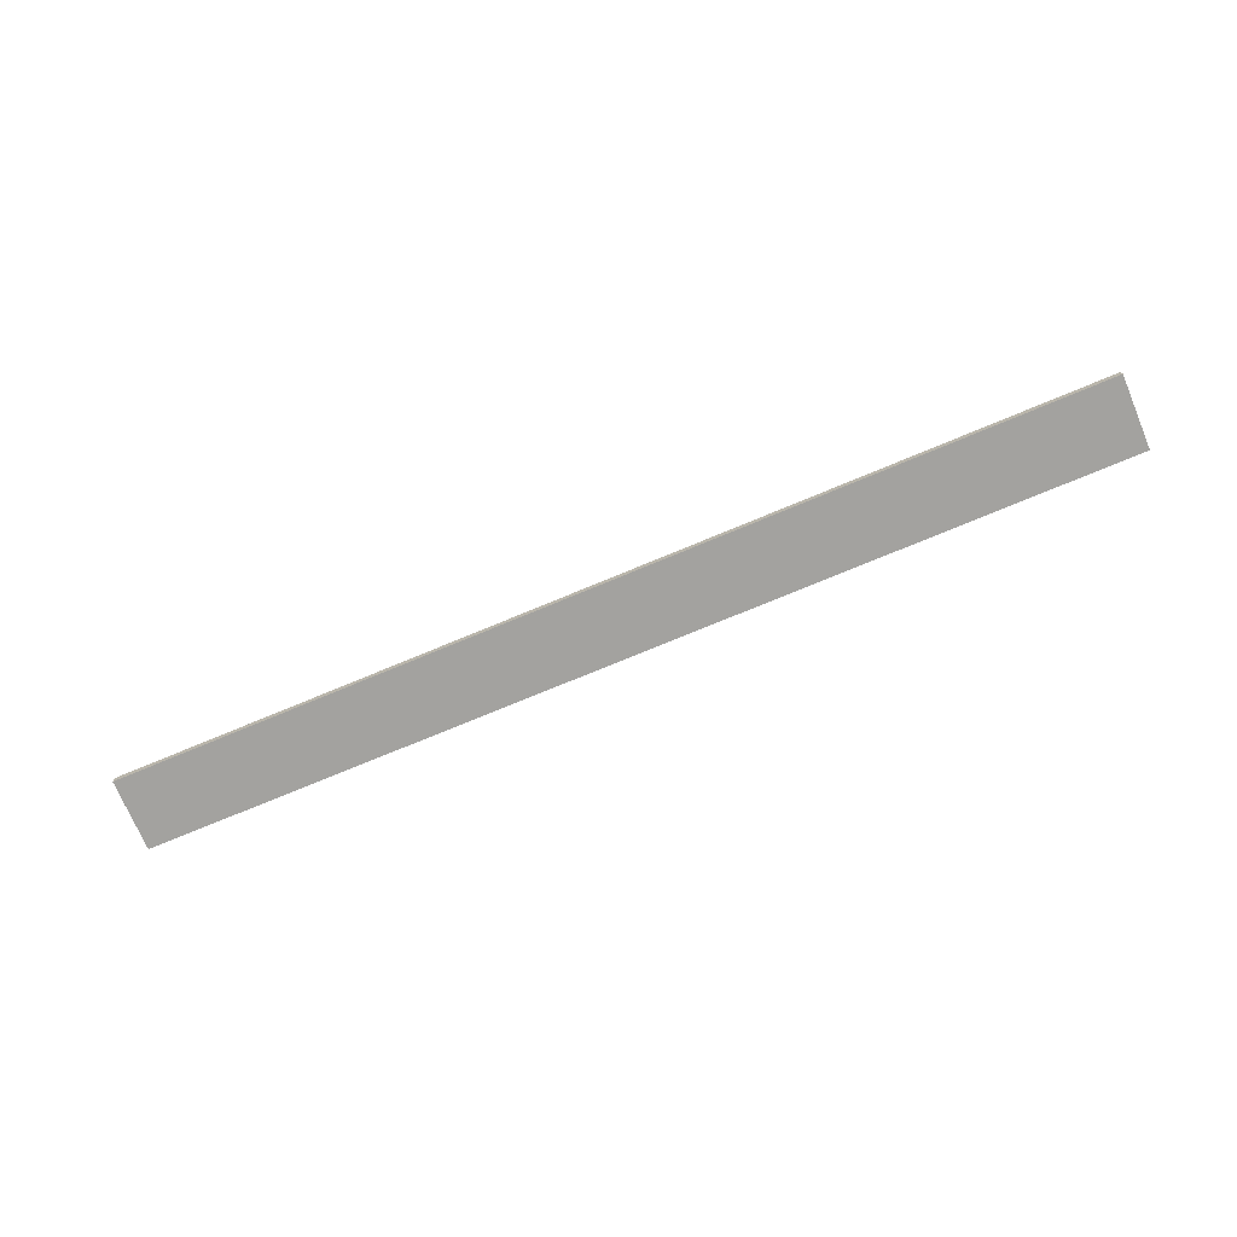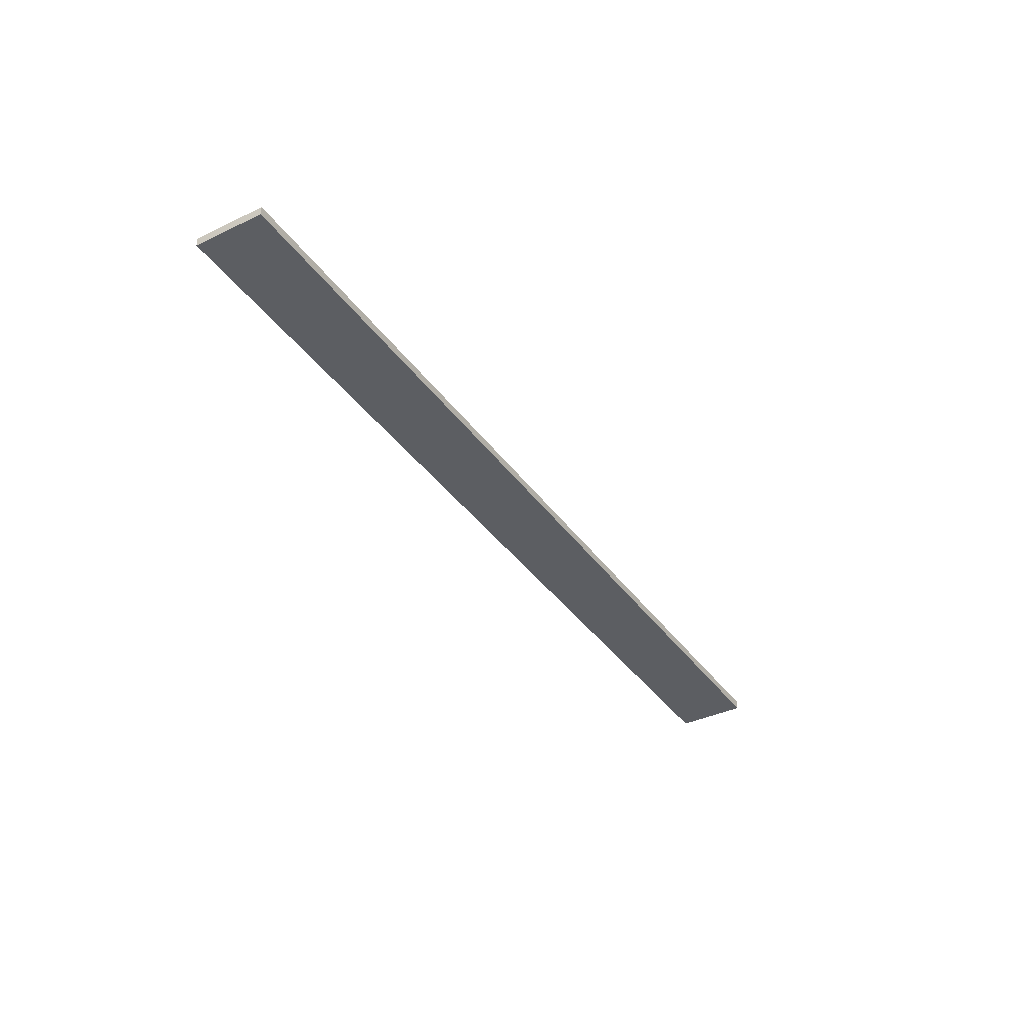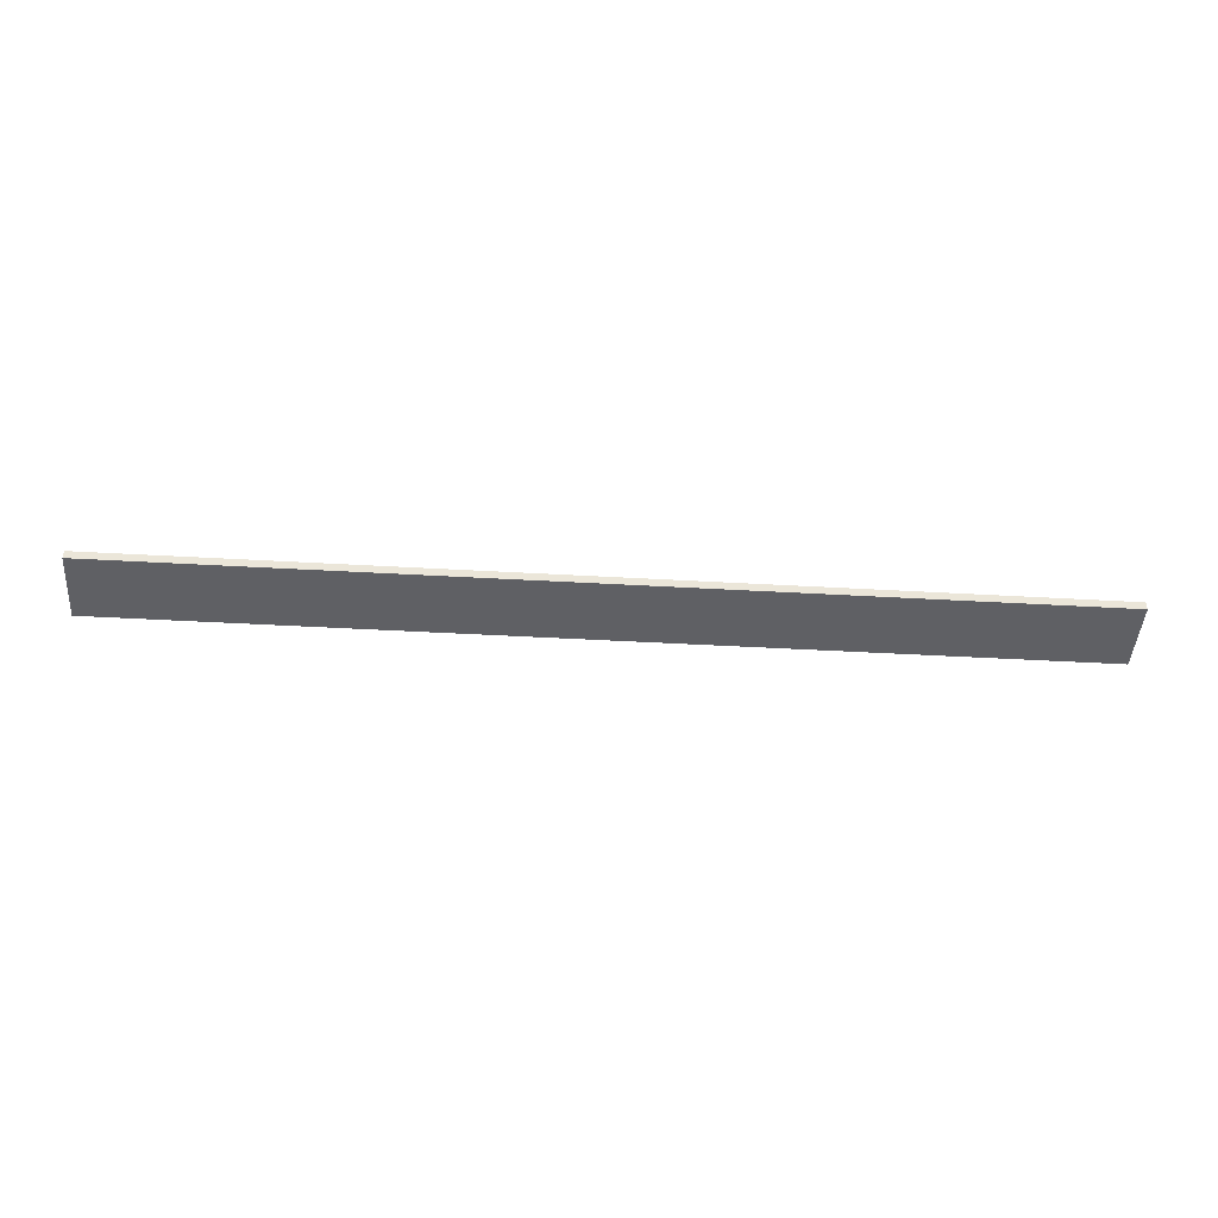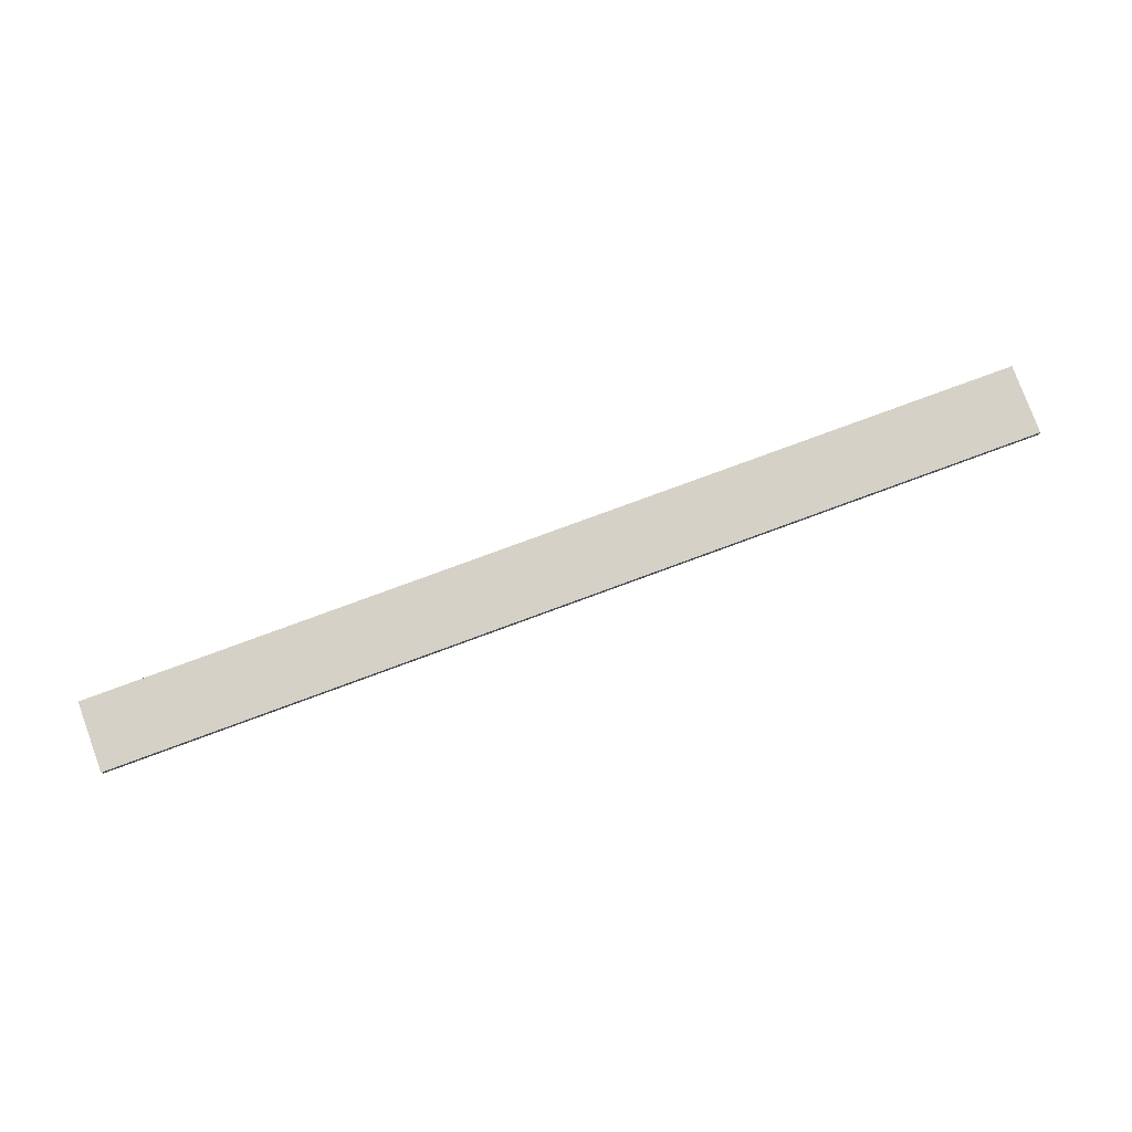
<metadata>
{"format":"obj","ext":"obj","renderer":"f3d","projection":"perspective","resolution":1024,"background":"white","views":[{"elev":-72.6,"azim":22.8,"up":"+Z"},{"elev":-37.8,"azim":121.3,"up":"+Z"},{"elev":-44.8,"azim":176.2,"up":"+Z"},{"elev":78.7,"azim":-20.2,"up":"+Z"}]}
</metadata>
<code>
o
v -0.7 5.3 -1.8
v -0.7 5.3 -1.9
v -0.7 6.1 -1.8
v -0.7 6.1 -1.9
v 10 5.3 -1.8
v 10 5.3 -1.9
v 10 6.1 -1.8
v 10 6.1 -1.9
v -0.7 5.3 -1.8
v -0.7 6.1 -1.8
v 10 5.3 -1.8
v 10 6.1 -1.8
v -0.7 5.3 -1.9
v -0.7 6.1 -1.9
v 10 5.3 -1.9
v 10 6.1 -1.9
v -0.7 5.3 -1.8
v 10 5.3 -1.8
v -0.7 5.3 -1.9
v 10 5.3 -1.9
v -0.7 6.1 -1.8
v 10 6.1 -1.8
v -0.7 6.1 -1.9
v 10 6.1 -1.9
f 3 2 1
f 4 2 3
f 5 6 7
f 7 6 8
f 11 10 9
f 12 10 11
f 13 14 15
f 15 14 16
f 19 18 17
f 20 18 19
f 21 22 23
f 23 22 24

</code>
